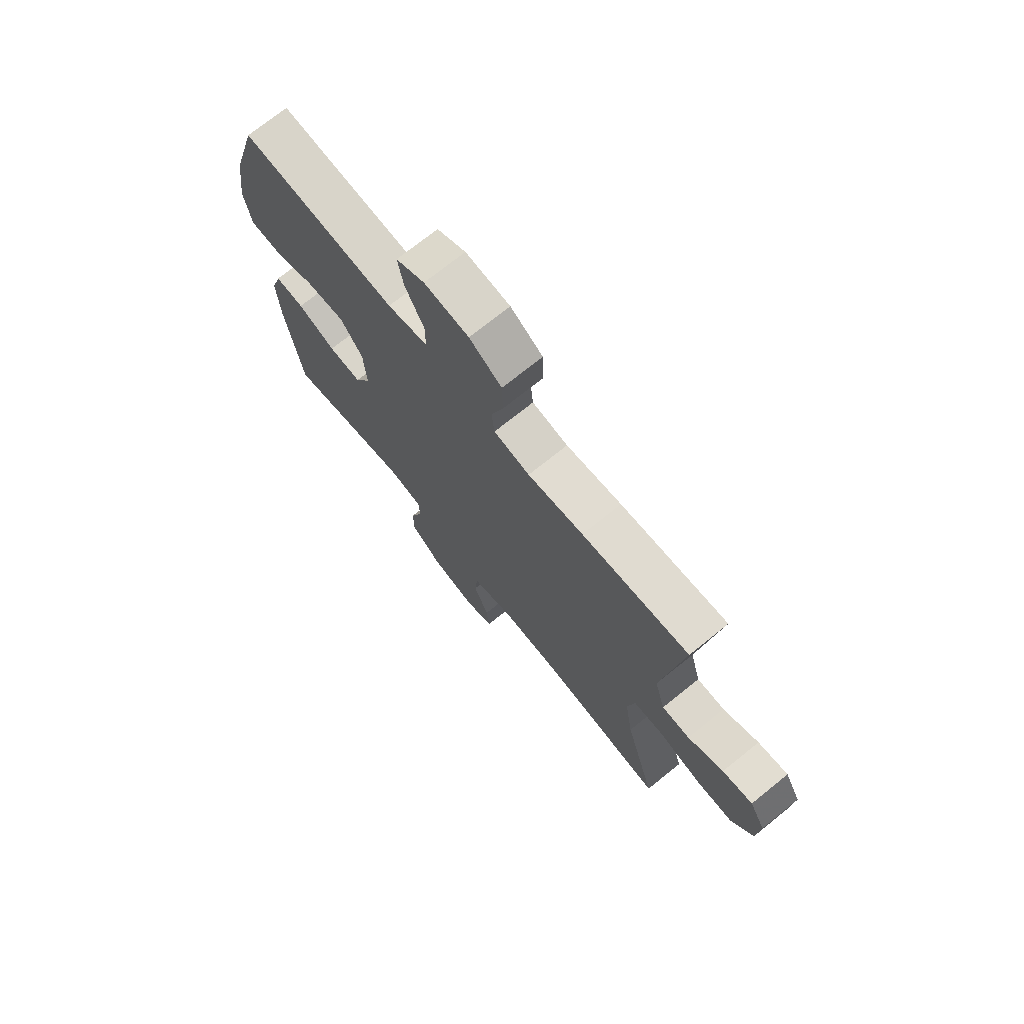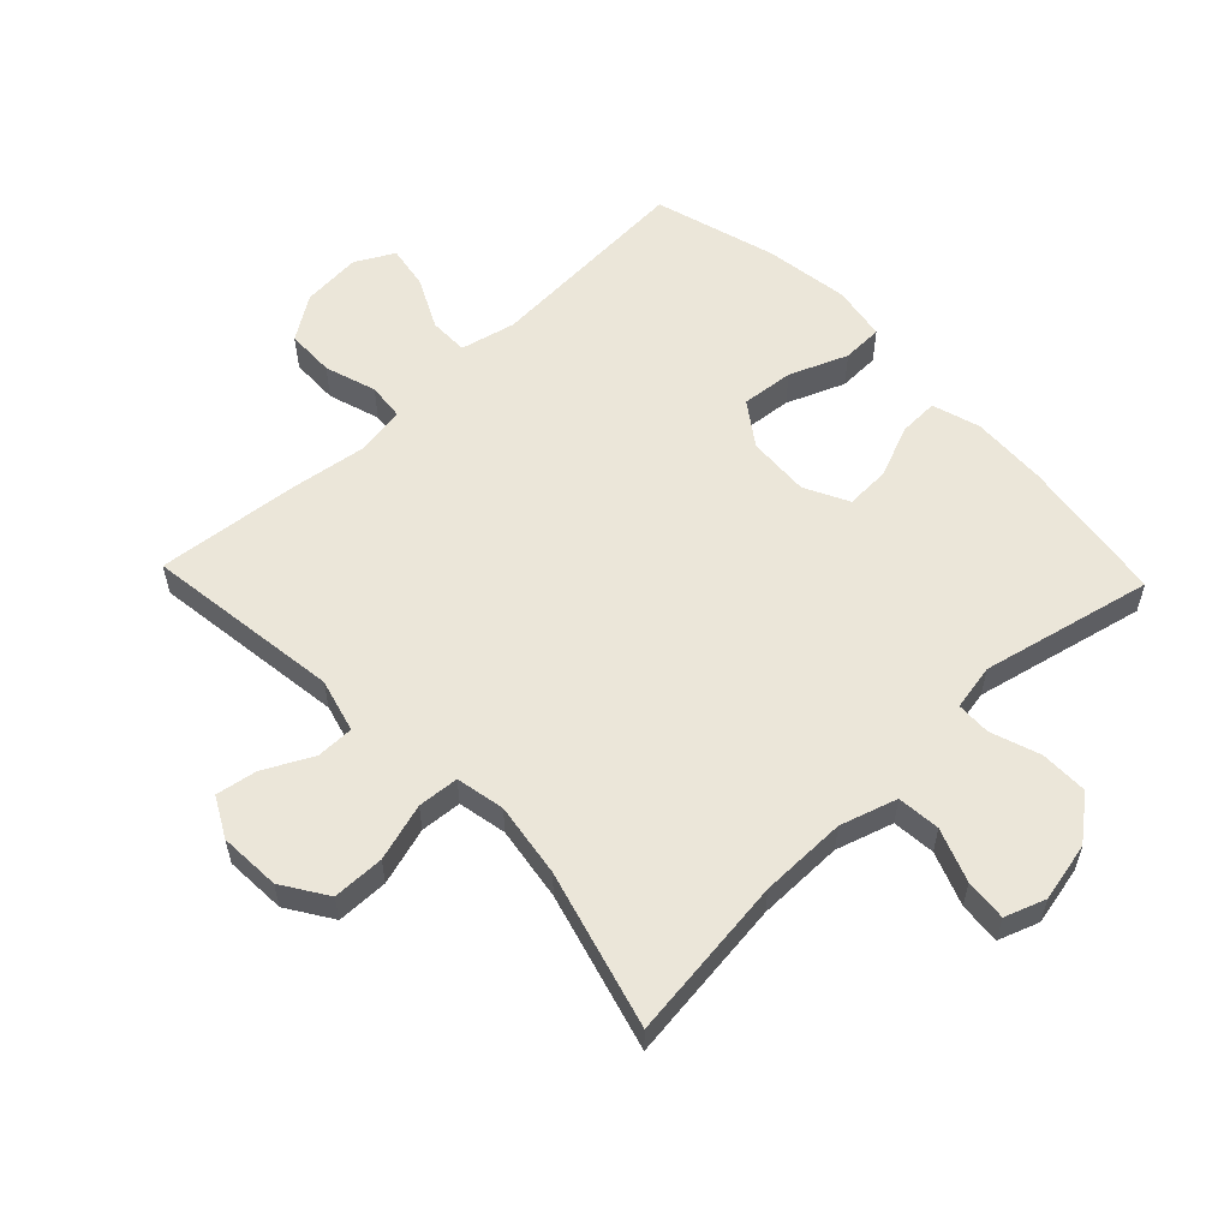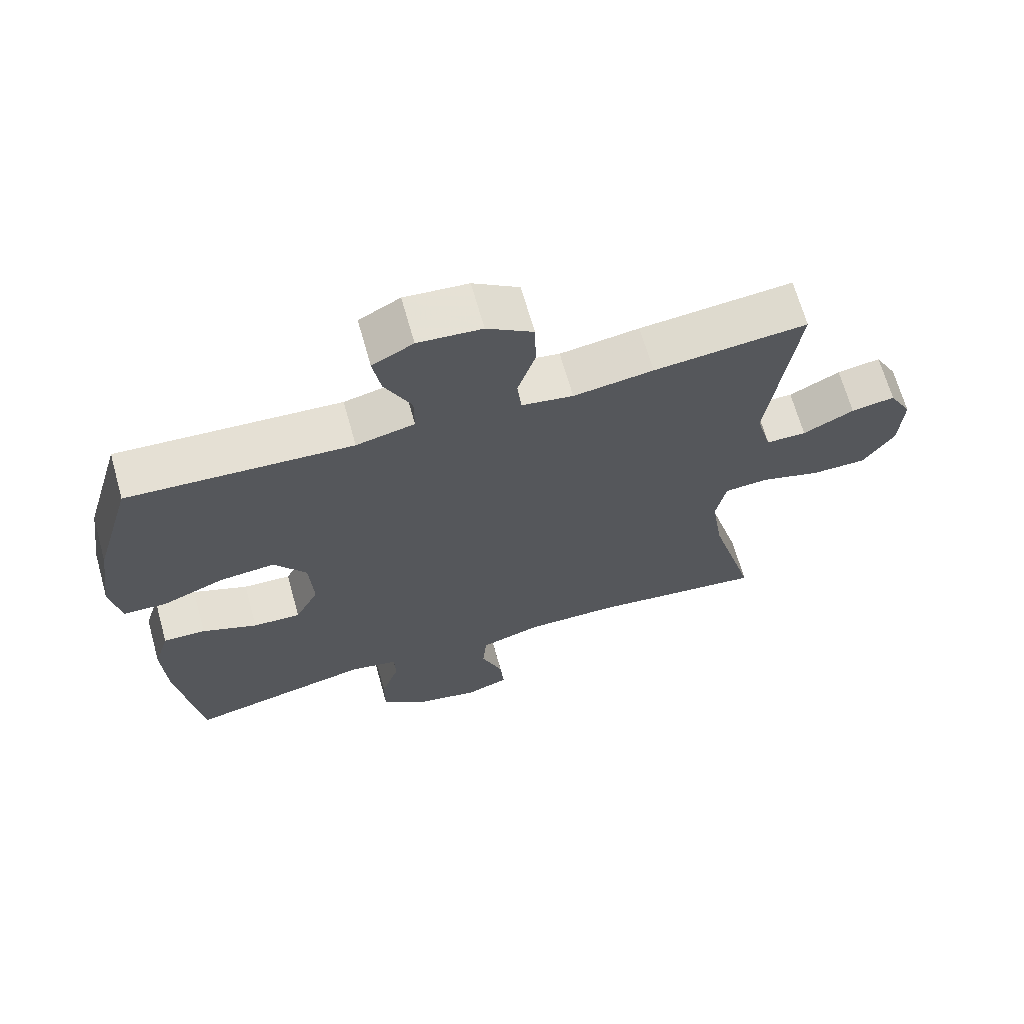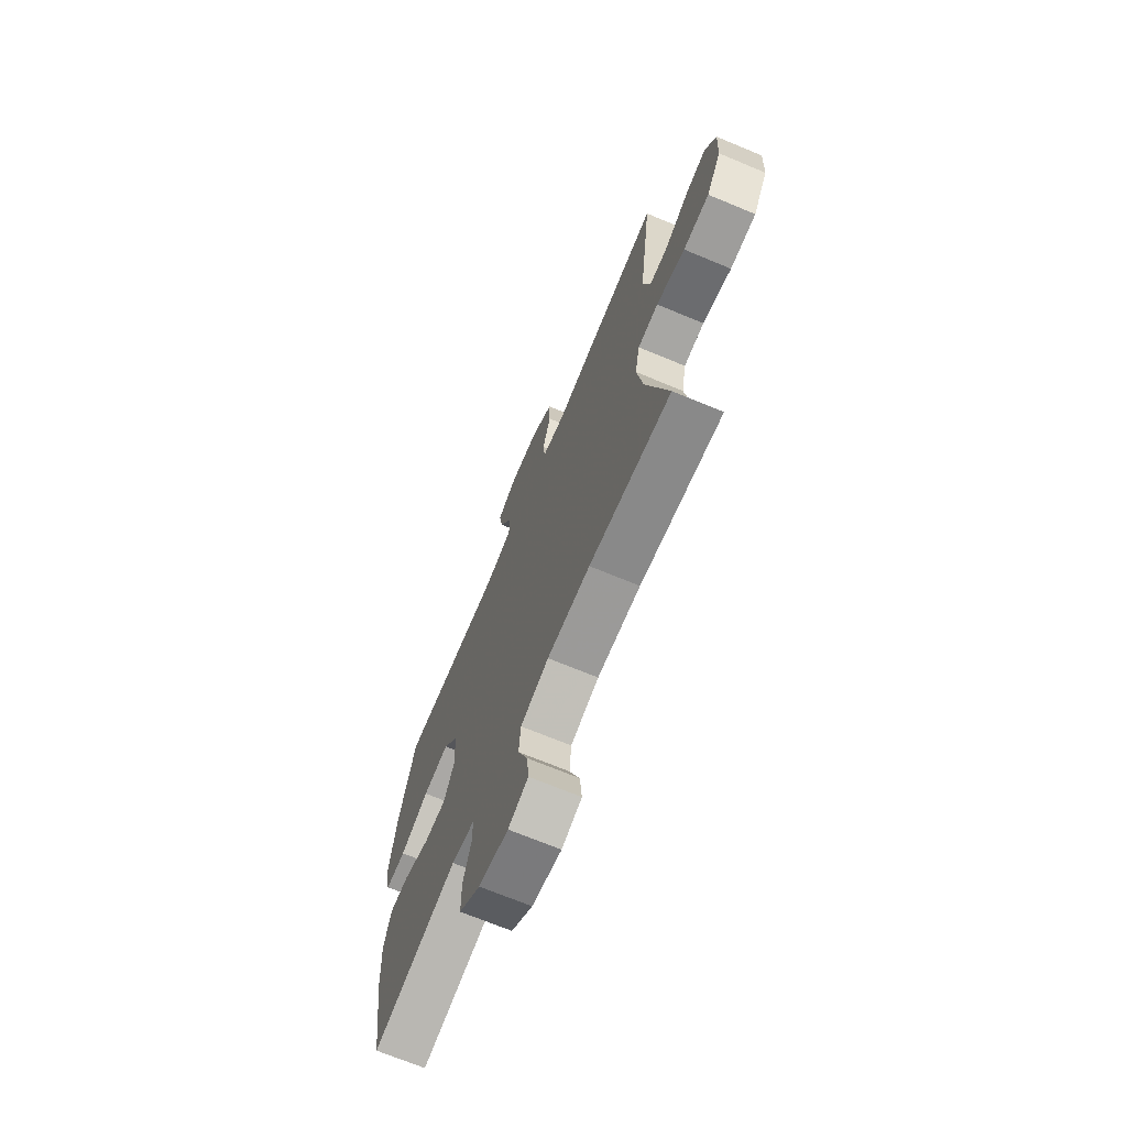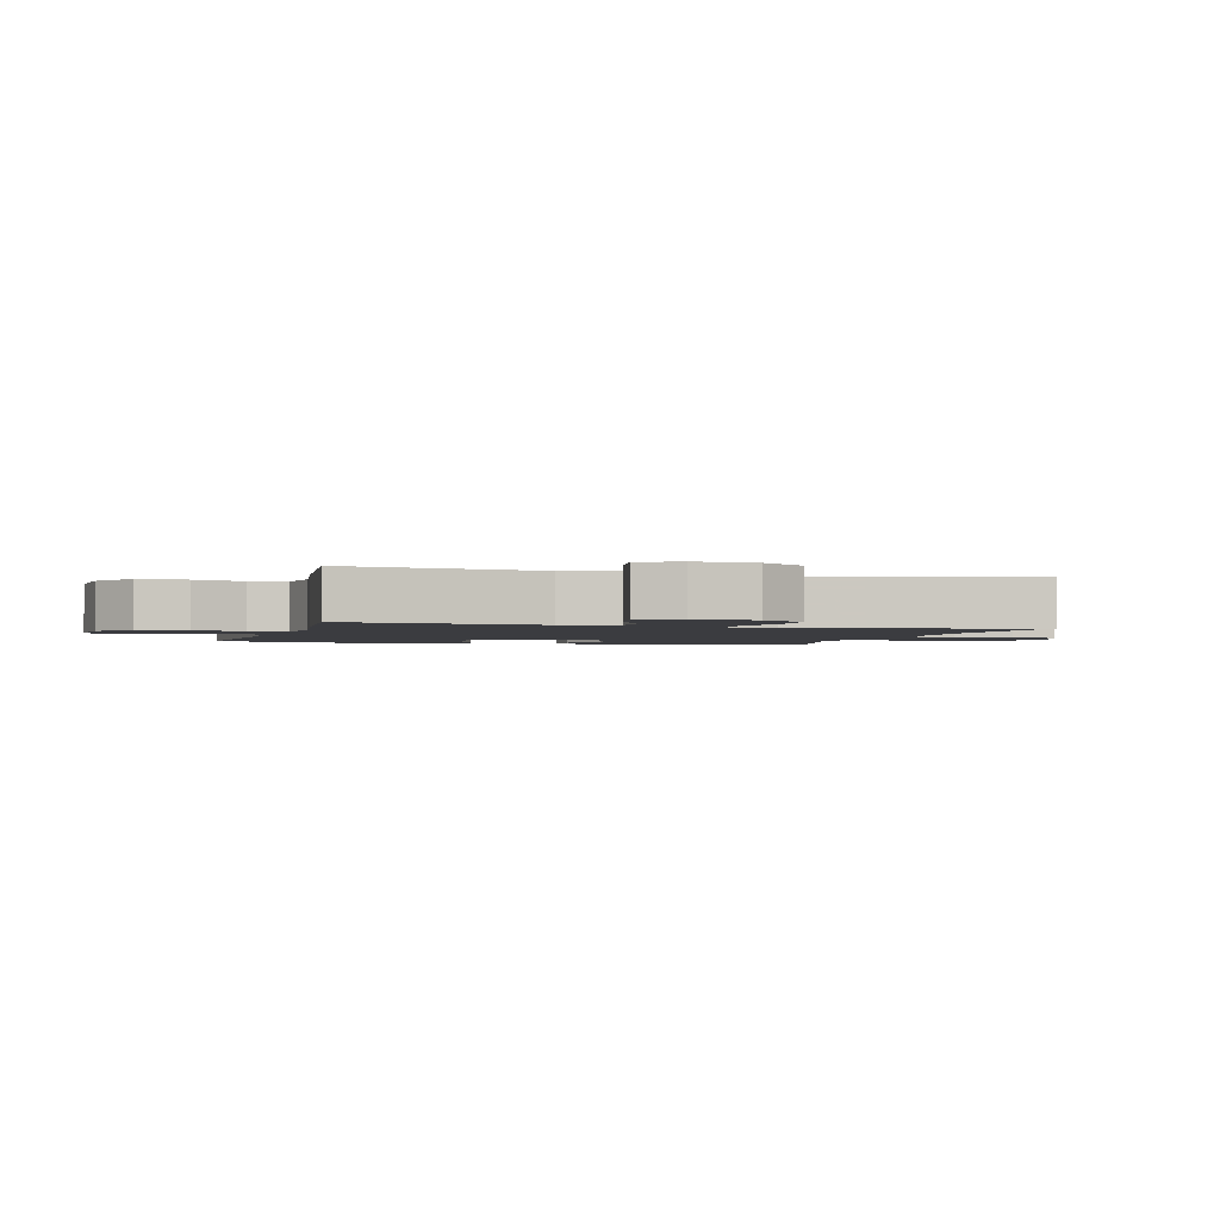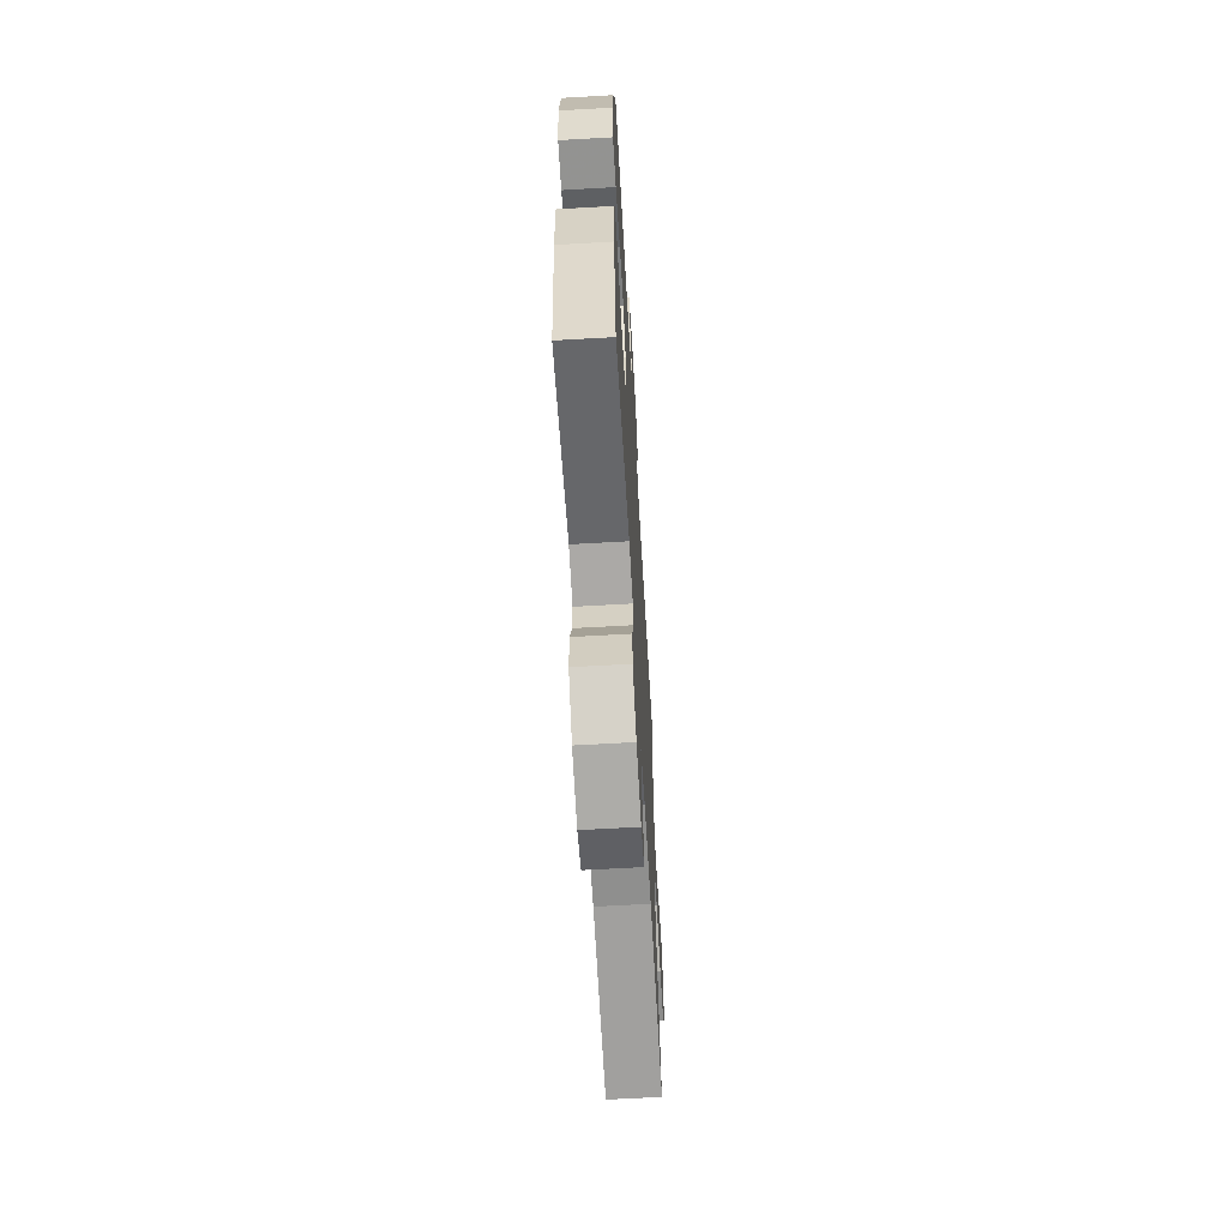
<metadata>
{"format":"obj","ext":"obj","renderer":"f3d","projection":"perspective","resolution":1024,"background":"white","views":[{"elev":72.9,"azim":51.2,"up":"+Z"},{"elev":57.1,"azim":136.3,"up":"+Y"},{"elev":67.2,"azim":-15.7,"up":"+Z"},{"elev":-69.9,"azim":67.4,"up":"+Z"},{"elev":-2.1,"azim":74.1,"up":"+Y"},{"elev":-64.8,"azim":-86.7,"up":"+Z"}]}
</metadata>
<code>
v -0.5 0.07 0.5
v -0.167 0.07 0.48
v -0.08 0.07 0.5
v -0.08 0.07 0.562
v -0.12 0.07 0.643
v -0.132 0.07 0.712
v -0.071 0.07 0.745
v 0.024 0.07 0.737
v 0.093 0.07 0.691
v 0.095 0.07 0.614
v 0.069 0.07 0.532
v 0.075 0.07 0.473
v 0.152 0.07 0.46
v 0.271 0.07 0.477
v 0.5 0.07 0.5
v 0.459 0.07 0.189
v 0.482 0.07 0.104
v 0.542 0.07 0.104
v 0.618 0.07 0.143
v 0.683 0.07 0.154
v 0.717 0.07 0.091
v 0.712 0.07 -0.006
v 0.666 0.07 -0.077
v 0.584 0.07 -0.078
v 0.493 0.07 -0.051
v 0.428 0.07 -0.056
v 0.413 0.07 -0.133
v 0.431 0.07 -0.251
v 0.5 0.07 -0.5
v 0.24 0.07 -0.468
v 0.103 0.07 -0.467
v 0.013 0.07 -0.495
v 0.007 0.07 -0.563
v 0.039 0.07 -0.647
v 0.045 0.07 -0.713
v -0.019 0.07 -0.736
v -0.113 0.07 -0.716
v -0.181 0.07 -0.662
v -0.181 0.07 -0.586
v -0.154 0.07 -0.507
v -0.156 0.07 -0.453
v -0.229 0.07 -0.439
v -0.5 0.07 -0.5
v -0.534 0.07 -0.266
v -0.54 0.07 -0.146
v -0.517 0.07 -0.07
v -0.454 0.07 -0.072
v -0.372 0.07 -0.106
v -0.301 0.07 -0.109
v -0.266 0.07 -0.039
v -0.272 0.07 0.06
v -0.32 0.07 0.128
v -0.403 0.07 0.12
v -0.495 0.07 0.083
v -0.56 0.07 0.085
v -0.575 0.07 0.172
v -0.556 0.07 0.306
v -0.5 0 0.5
v -0.167 0 0.48
v -0.08 0 0.5
v -0.08 0 0.562
v -0.12 0 0.643
v -0.132 0 0.712
v -0.071 0 0.745
v 0.024 0 0.737
v 0.093 0 0.691
v 0.095 0 0.614
v 0.069 0 0.532
v 0.075 0 0.473
v 0.152 0 0.46
v 0.271 0 0.477
v 0.5 0 0.5
v 0.459 0 0.189
v 0.482 0 0.104
v 0.542 0 0.104
v 0.618 0 0.143
v 0.683 0 0.154
v 0.717 0 0.091
v 0.712 0 -0.006
v 0.666 0 -0.077
v 0.584 0 -0.078
v 0.493 0 -0.051
v 0.428 0 -0.056
v 0.413 0 -0.133
v 0.431 0 -0.251
v 0.5 0 -0.5
v 0.24 0 -0.468
v 0.103 0 -0.467
v 0.013 0 -0.495
v 0.007 0 -0.563
v 0.039 0 -0.647
v 0.045 0 -0.713
v -0.019 0 -0.736
v -0.113 0 -0.716
v -0.181 0 -0.662
v -0.181 0 -0.586
v -0.154 0 -0.507
v -0.156 0 -0.453
v -0.229 0 -0.439
v -0.5 0 -0.5
v -0.534 0 -0.266
v -0.54 0 -0.146
v -0.517 0 -0.07
v -0.454 0 -0.072
v -0.372 0 -0.106
v -0.301 0 -0.109
v -0.266 0 -0.039
v -0.272 0 0.06
v -0.32 0 0.128
v -0.403 0 0.12
v -0.495 0 0.083
v -0.56 0 0.085
v -0.575 0 0.172
v -0.556 0 0.306
f 56 57 1 2
f 53 54 55 56
f 52 53 56 2
f 51 52 2 3
f 50 51 3
f 45 46 47 48
f 45 48 49
f 42 43 44 45
f 41 42 45 49
f 37 38 39 40
f 37 40 41
f 36 37 41
f 33 34 35 36
f 32 33 36 41
f 31 32 41 49
f 28 29 30
f 27 28 30 31
f 26 27 31 49
f 22 23 24 25
f 18 19 20 21
f 17 18 21 22
f 13 14 15 16
f 12 13 16 17
f 8 9 10 11
f 8 11 12
f 7 8 12
f 4 5 6 7
f 3 4 7 12
f 50 3 12 17
f 25 26 49 50
f 17 22 25 50
f 59 58 114 113
f 113 112 111 110
f 59 113 110 109
f 60 59 109 108
f 60 108 107
f 105 104 103 102
f 106 105 102
f 102 101 100 99
f 106 102 99 98
f 97 96 95 94
f 98 97 94
f 98 94 93
f 93 92 91 90
f 98 93 90 89
f 106 98 89 88
f 87 86 85
f 88 87 85 84
f 106 88 84 83
f 82 81 80 79
f 78 77 76 75
f 79 78 75 74
f 73 72 71 70
f 74 73 70 69
f 68 67 66 65
f 69 68 65
f 69 65 64
f 64 63 62 61
f 69 64 61 60
f 74 69 60 107
f 107 106 83 82
f 107 82 79 74
f 1 58 59 2
f 2 59 60 3
f 3 60 61 4
f 4 61 62 5
f 5 62 63 6
f 6 63 64 7
f 7 64 65 8
f 8 65 66 9
f 9 66 67 10
f 10 67 68 11
f 11 68 69 12
f 12 69 70 13
f 13 70 71 14
f 14 71 72 15
f 15 72 73 16
f 16 73 74 17
f 17 74 75 18
f 18 75 76 19
f 19 76 77 20
f 20 77 78 21
f 21 78 79 22
f 22 79 80 23
f 23 80 81 24
f 24 81 82 25
f 25 82 83 26
f 26 83 84 27
f 27 84 85 28
f 28 85 86 29
f 29 86 87 30
f 30 87 88 31
f 31 88 89 32
f 32 89 90 33
f 33 90 91 34
f 34 91 92 35
f 35 92 93 36
f 36 93 94 37
f 37 94 95 38
f 38 95 96 39
f 39 96 97 40
f 40 97 98 41
f 41 98 99 42
f 42 99 100 43
f 43 100 101 44
f 44 101 102 45
f 45 102 103 46
f 46 103 104 47
f 47 104 105 48
f 48 105 106 49
f 49 106 107 50
f 50 107 108 51
f 51 108 109 52
f 52 109 110 53
f 53 110 111 54
f 54 111 112 55
f 55 112 113 56
f 56 113 114 57
f 57 114 58 1

</code>
